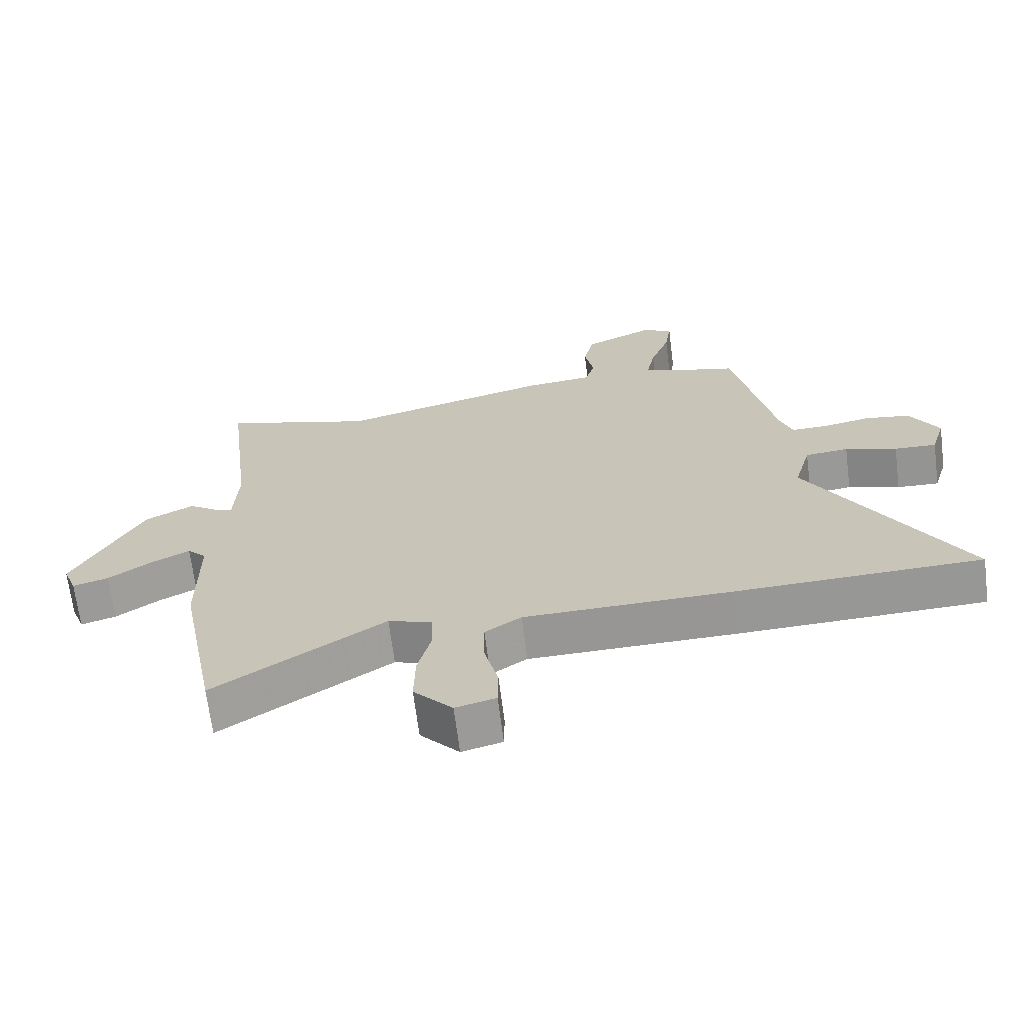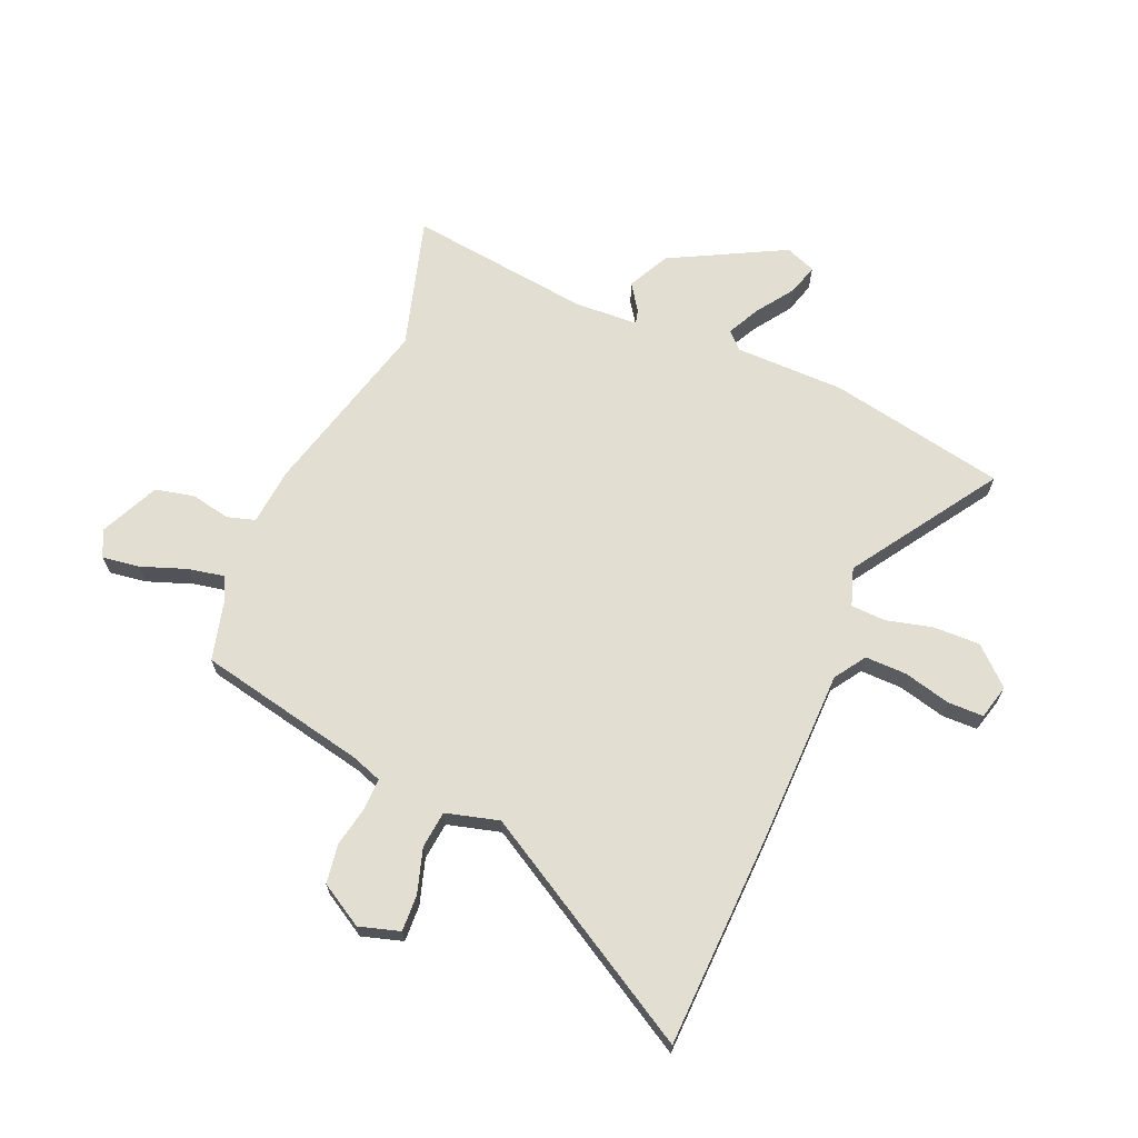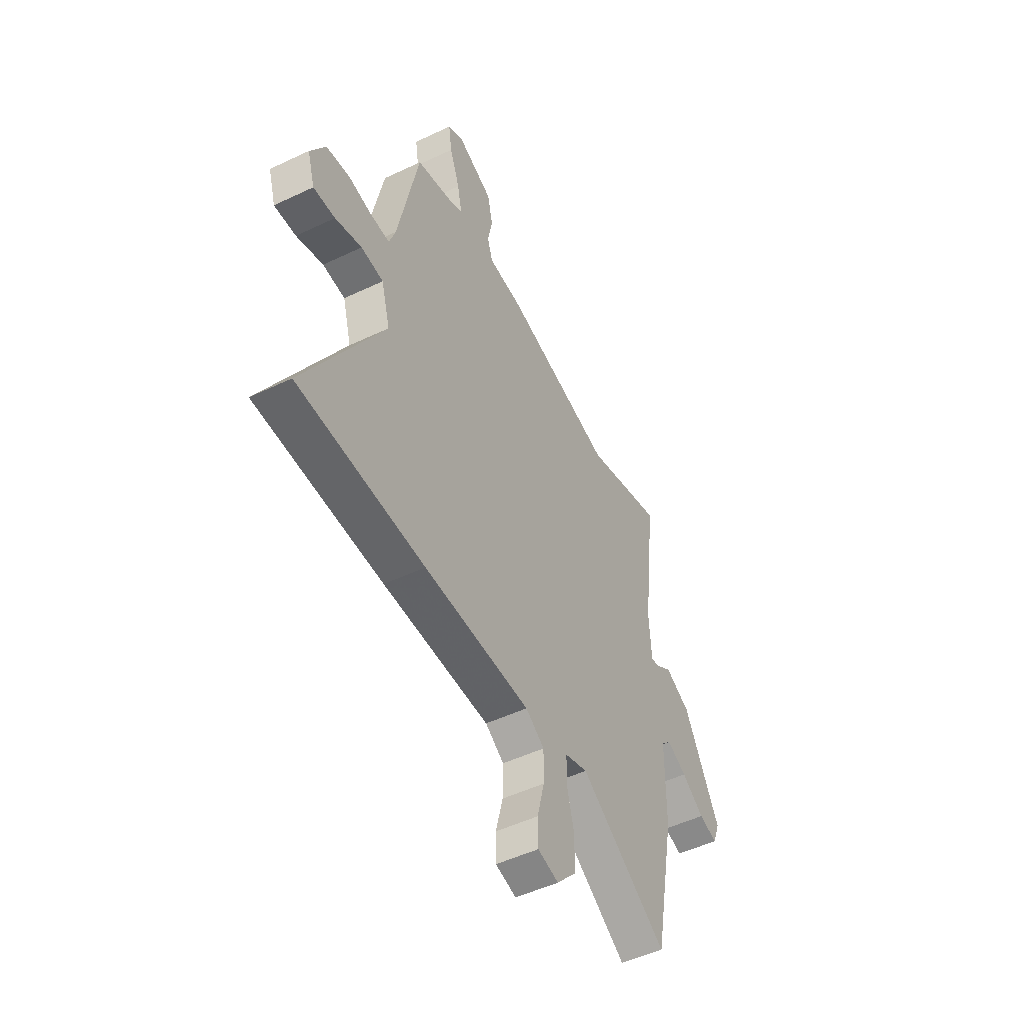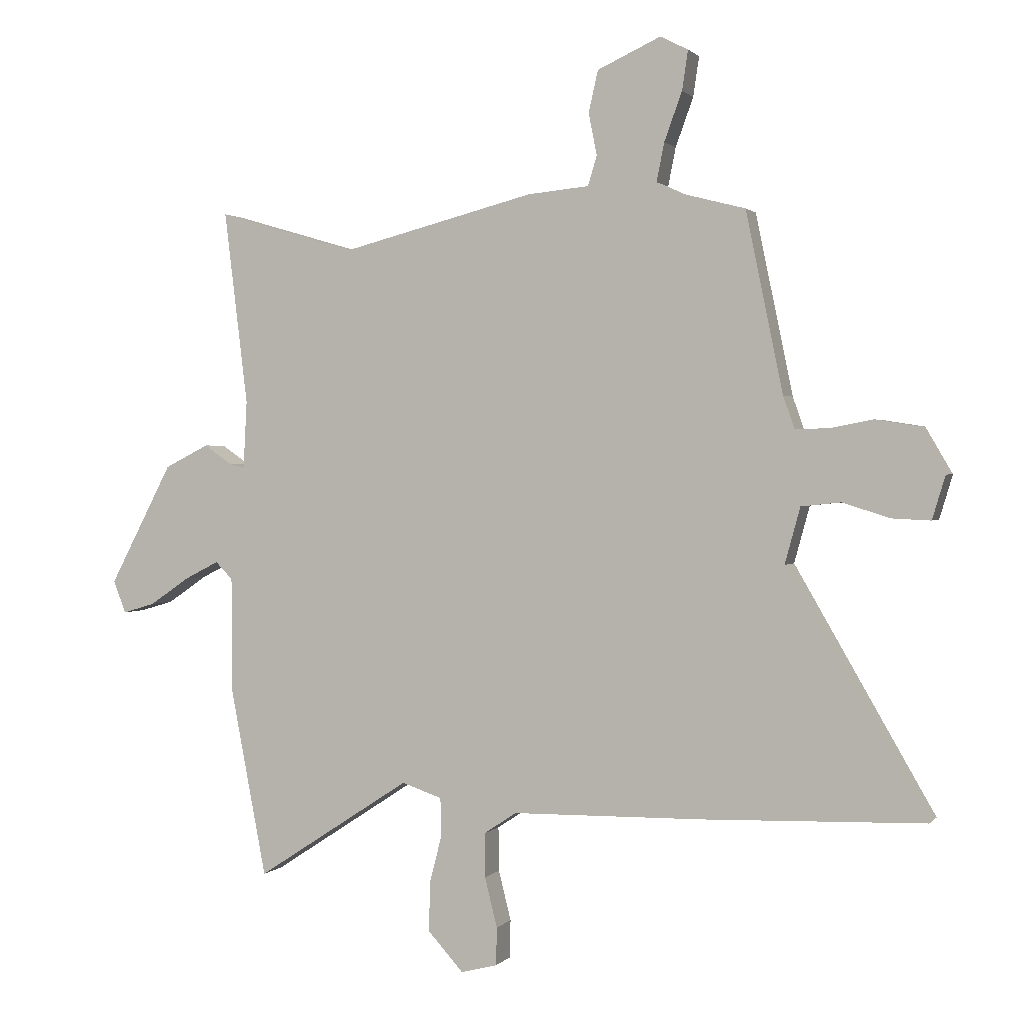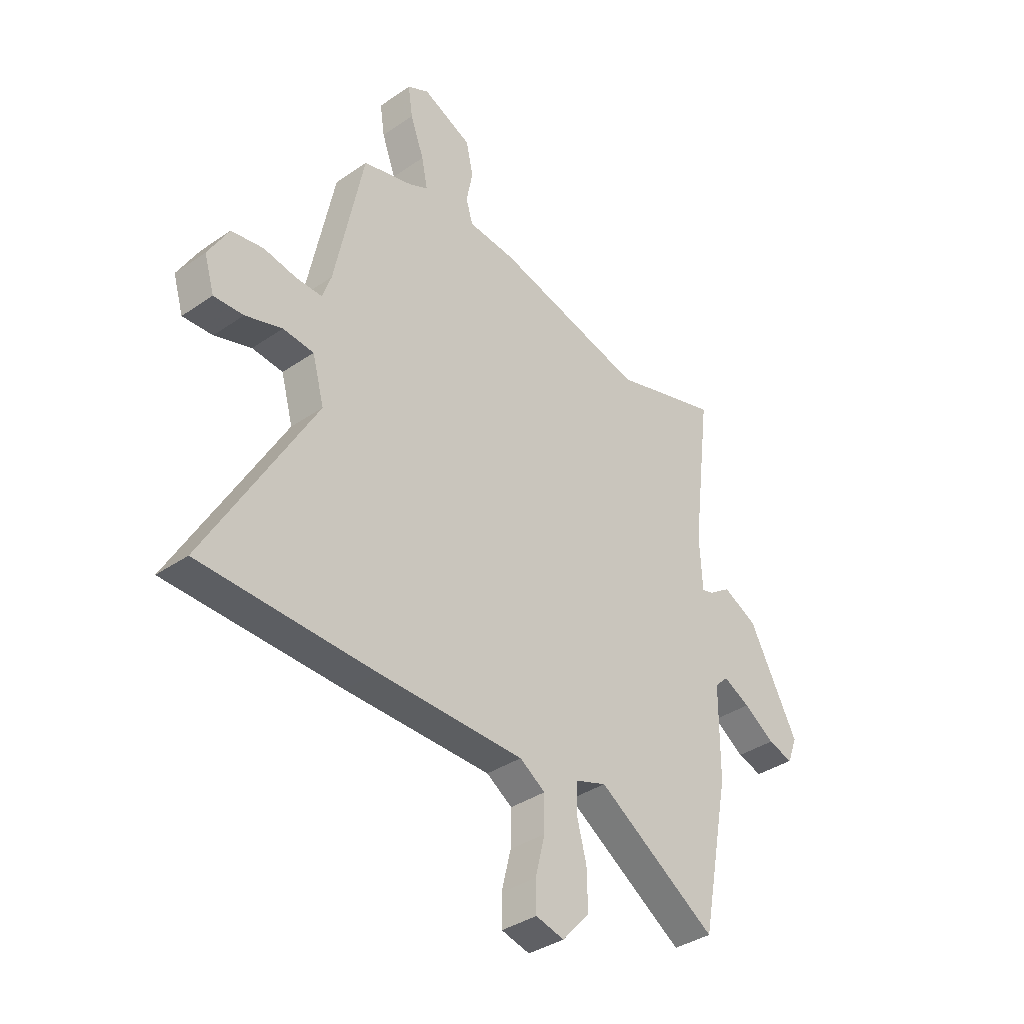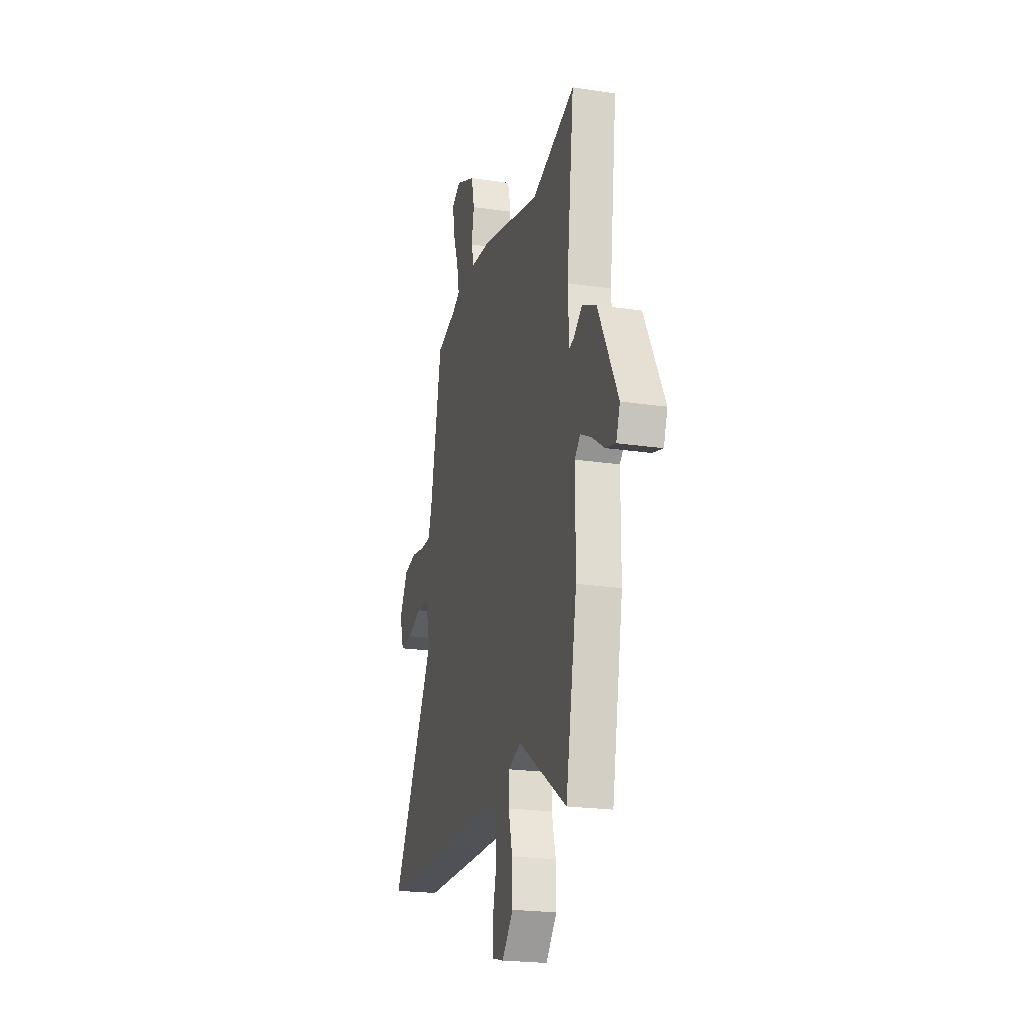
<metadata>
{"format":"obj","ext":"obj","renderer":"f3d","projection":"perspective","resolution":1024,"background":"white","views":[{"elev":-67.7,"azim":7.2,"up":"+Z"},{"elev":67.5,"azim":113.2,"up":"+Y"},{"elev":-50.0,"azim":117.7,"up":"+Z"},{"elev":1.3,"azim":19.4,"up":"+Z"},{"elev":-36.6,"azim":131.8,"up":"+Z"},{"elev":-22.2,"azim":-104.5,"up":"+Z"}]}
</metadata>
<code>
v -0.473 0.07 -0.64
v -0.534 0.07 -0.322
v -0.535 0.07 -0.125
v -0.564 0.07 -0.096
v -0.623 0.07 -0.126
v -0.69 0.07 -0.172
v -0.745 0.07 -0.188
v -0.766 0.07 -0.133
v -0.659 0.07 0.071
v -0.584 0.07 0.109
v -0.536 0.07 0.076
v -0.511 0.07 0.07
v -0.505 0.07 0.185
v -0.545 0.07 0.513
v -0.31 0.07 0.444
v 0.016 0.07 0.528
v 0.12 0.07 0.538
v 0.135 0.07 0.588
v 0.121 0.07 0.659
v 0.137 0.07 0.729
v 0.244 0.07 0.778
v 0.291 0.07 0.754
v 0.281 0.07 0.687
v 0.251 0.07 0.605
v 0.238 0.07 0.54
v 0.28 0.07 0.52
v 0.388 0.07 0.492
v 0.451 0.07 0.188
v 0.47 0.07 0.134
v 0.526 0.07 0.135
v 0.599 0.07 0.149
v 0.669 0.07 0.138
v 0.714 0.07 0.061
v 0.692 0.07 -0.012
v 0.627 0.07 -0.009
v 0.547 0.07 0.016
v 0.48 0.07 0.009
v 0.454 0.07 -0.086
v 0.69 0.07 -0.494
v 0.312 0.07 -0.506
v -0.007 0.07 -0.511
v -0.063 0.07 -0.548
v -0.062 0.07 -0.623
v -0.041 0.07 -0.707
v -0.042 0.07 -0.771
v -0.104 0.07 -0.787
v -0.164 0.07 -0.721
v -0.162 0.07 -0.637
v -0.141 0.07 -0.555
v -0.143 0.07 -0.492
v -0.211 0.07 -0.469
v -0.473 0 -0.64
v -0.534 0 -0.322
v -0.535 0 -0.125
v -0.564 0 -0.096
v -0.623 0 -0.126
v -0.69 0 -0.172
v -0.745 0 -0.188
v -0.766 0 -0.133
v -0.659 0 0.071
v -0.584 0 0.109
v -0.536 0 0.076
v -0.511 0 0.07
v -0.505 0 0.185
v -0.545 0 0.513
v -0.31 0 0.444
v 0.016 0 0.528
v 0.12 0 0.538
v 0.135 0 0.588
v 0.121 0 0.659
v 0.137 0 0.729
v 0.244 0 0.778
v 0.291 0 0.754
v 0.281 0 0.687
v 0.251 0 0.605
v 0.238 0 0.54
v 0.28 0 0.52
v 0.388 0 0.492
v 0.451 0 0.188
v 0.47 0 0.134
v 0.526 0 0.135
v 0.599 0 0.149
v 0.669 0 0.138
v 0.714 0 0.061
v 0.692 0 -0.012
v 0.627 0 -0.009
v 0.547 0 0.016
v 0.48 0 0.009
v 0.454 0 -0.086
v 0.69 0 -0.494
v 0.312 0 -0.506
v -0.007 0 -0.511
v -0.063 0 -0.548
v -0.062 0 -0.623
v -0.041 0 -0.707
v -0.042 0 -0.771
v -0.104 0 -0.787
v -0.164 0 -0.721
v -0.162 0 -0.637
v -0.141 0 -0.555
v -0.143 0 -0.492
v -0.211 0 -0.469
f 46 47 48 49
f 46 49 50
f 43 44 45 46
f 42 43 46 50
f 41 42 50
f 38 39 40 41
f 37 38 41 50
f 33 34 35 36
f 33 36 37
f 30 31 32 33
f 29 30 33 37
f 28 29 37 50
f 26 27 28 50
f 21 22 23 24
f 21 24 25
f 18 19 20 21
f 17 18 21 25
f 15 16 17 25
f 13 14 15
f 12 13 15 25
f 8 9 10 11
f 8 11 12
f 5 6 7 8
f 4 5 8 12
f 3 4 12 25
f 51 1 2 3
f 26 50 51
f 3 25 26 51
f 100 99 98 97
f 101 100 97
f 97 96 95 94
f 101 97 94 93
f 101 93 92
f 92 91 90 89
f 101 92 89 88
f 87 86 85 84
f 88 87 84
f 84 83 82 81
f 88 84 81 80
f 101 88 80 79
f 101 79 78 77
f 75 74 73 72
f 76 75 72
f 72 71 70 69
f 76 72 69 68
f 76 68 67 66
f 66 65 64
f 76 66 64 63
f 62 61 60 59
f 63 62 59
f 59 58 57 56
f 63 59 56 55
f 76 63 55 54
f 54 53 52 102
f 102 101 77
f 102 77 76 54
f 1 52 53 2
f 2 53 54 3
f 3 54 55 4
f 4 55 56 5
f 5 56 57 6
f 6 57 58 7
f 7 58 59 8
f 8 59 60 9
f 9 60 61 10
f 10 61 62 11
f 11 62 63 12
f 12 63 64 13
f 13 64 65 14
f 14 65 66 15
f 15 66 67 16
f 16 67 68 17
f 17 68 69 18
f 18 69 70 19
f 19 70 71 20
f 20 71 72 21
f 21 72 73 22
f 22 73 74 23
f 23 74 75 24
f 24 75 76 25
f 25 76 77 26
f 26 77 78 27
f 27 78 79 28
f 28 79 80 29
f 29 80 81 30
f 30 81 82 31
f 31 82 83 32
f 32 83 84 33
f 33 84 85 34
f 34 85 86 35
f 35 86 87 36
f 36 87 88 37
f 37 88 89 38
f 38 89 90 39
f 39 90 91 40
f 40 91 92 41
f 41 92 93 42
f 42 93 94 43
f 43 94 95 44
f 44 95 96 45
f 45 96 97 46
f 46 97 98 47
f 47 98 99 48
f 48 99 100 49
f 49 100 101 50
f 50 101 102 51
f 51 102 52 1

</code>
